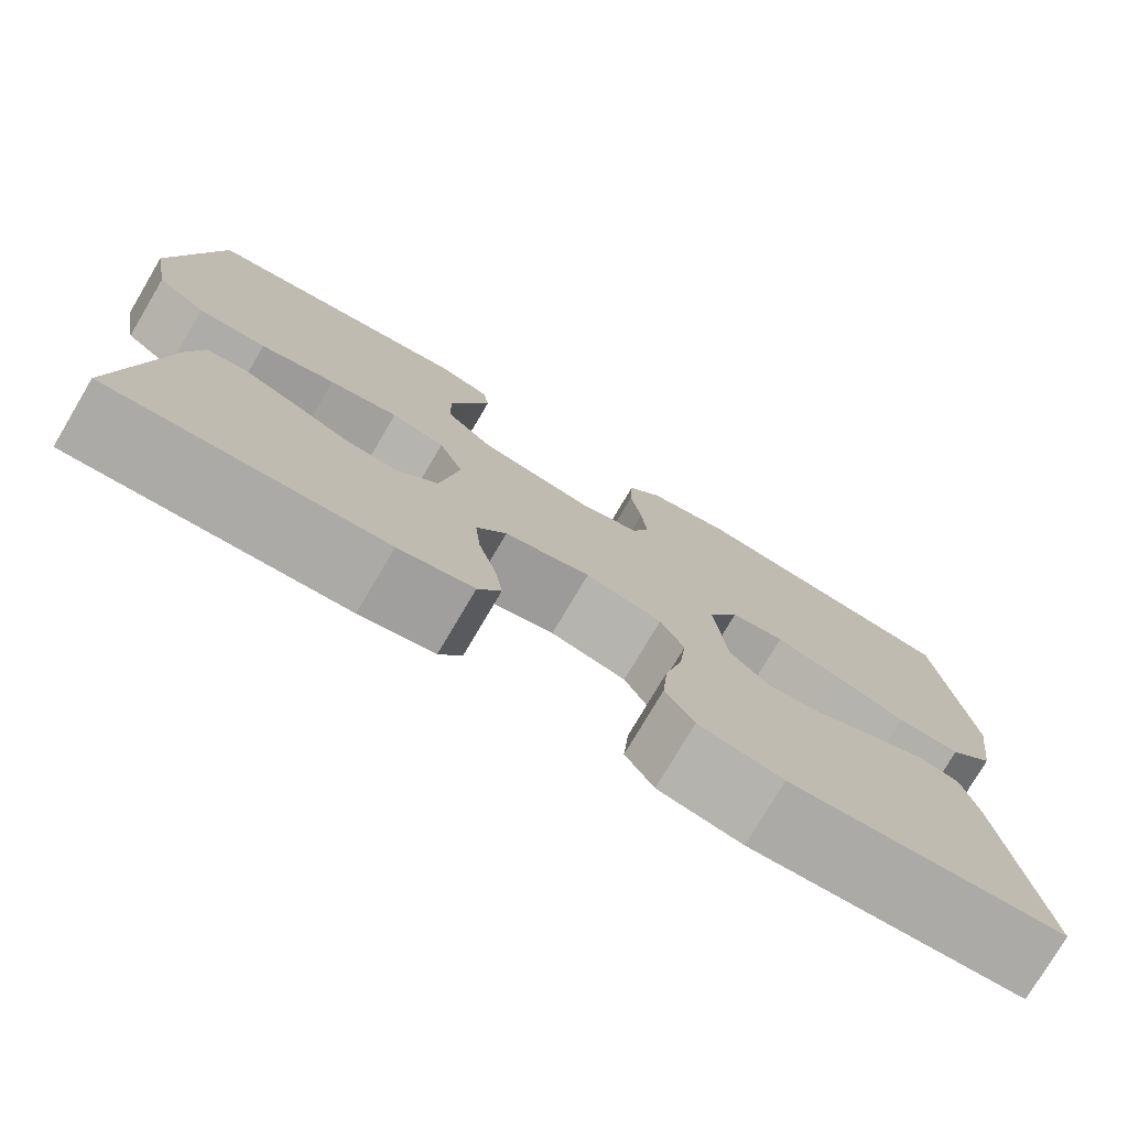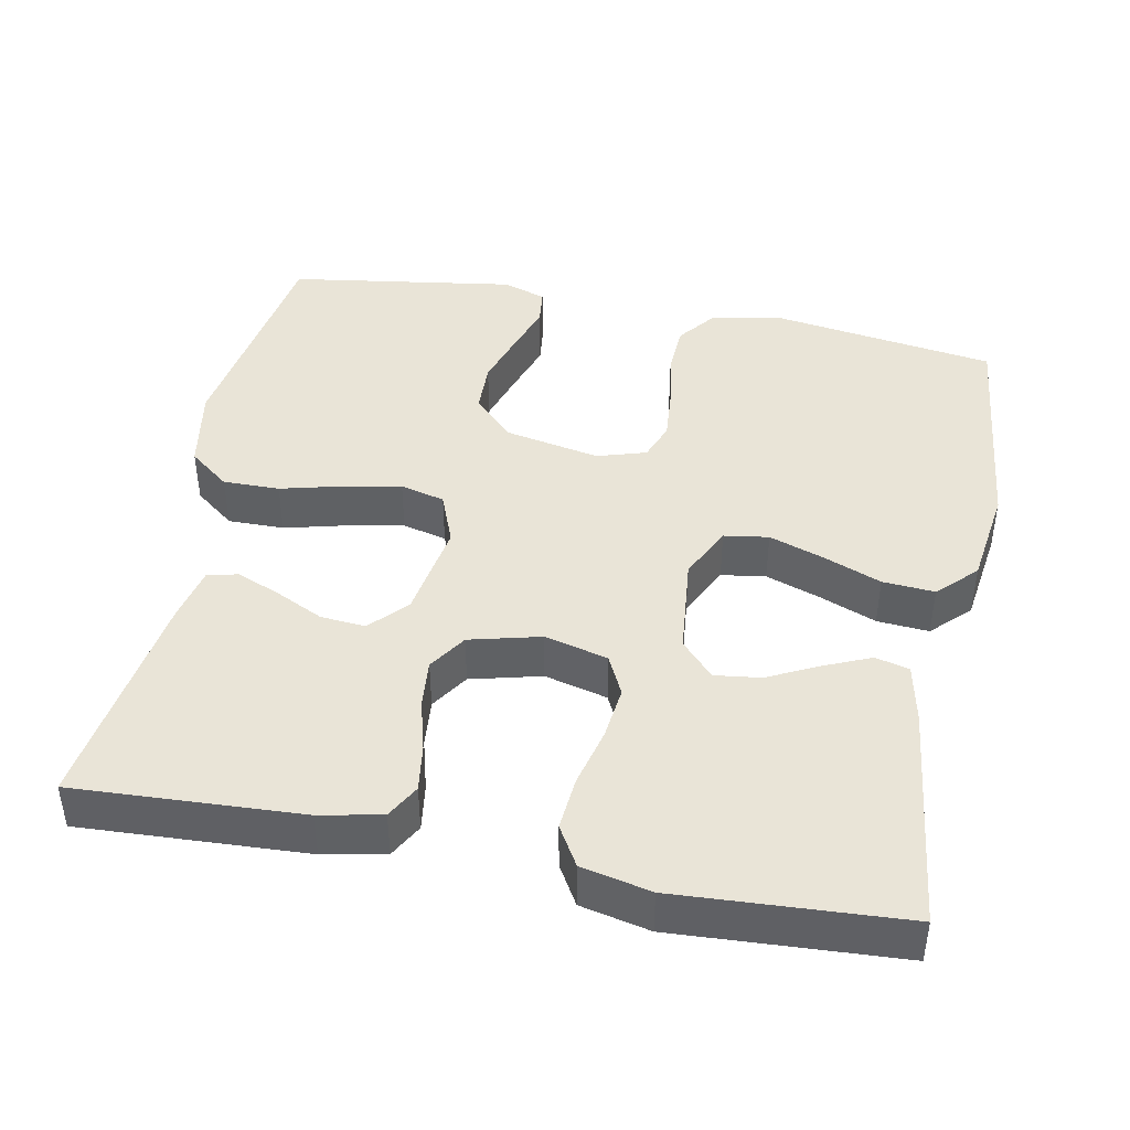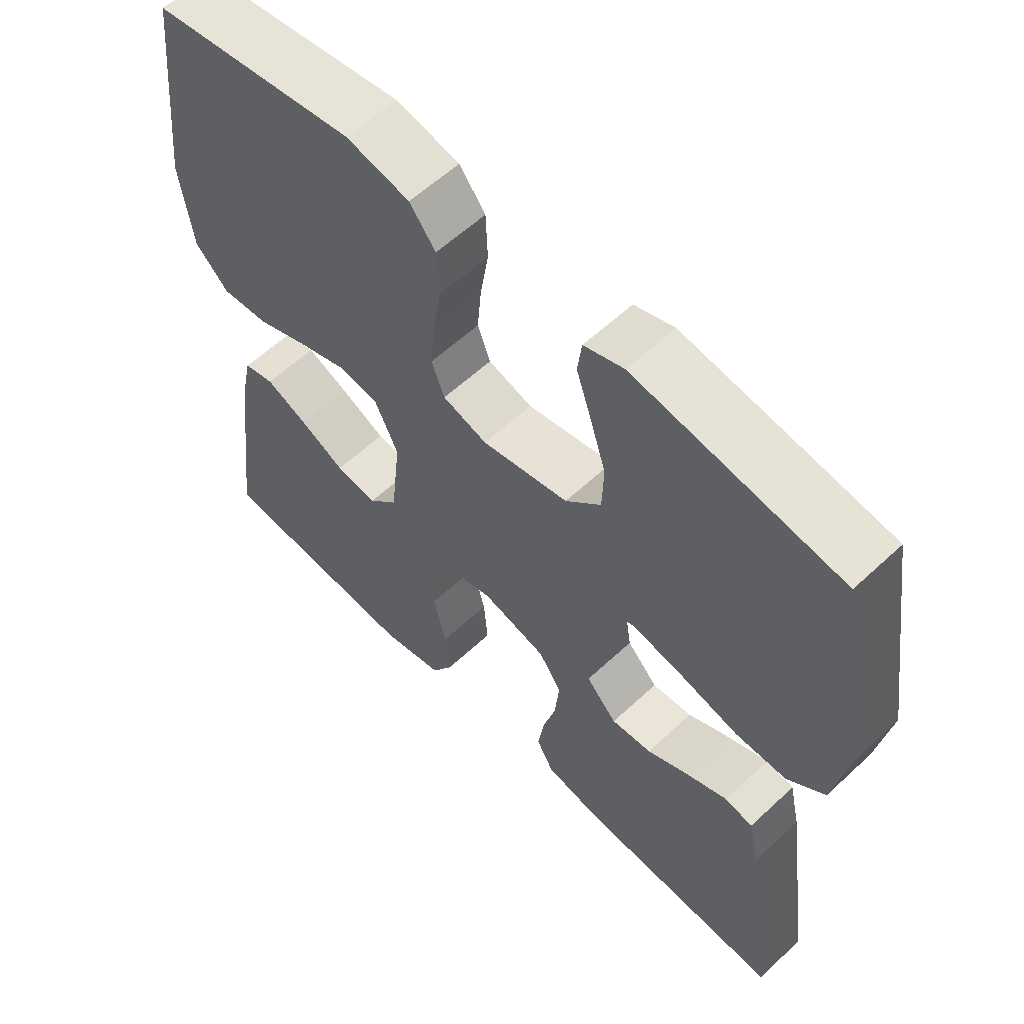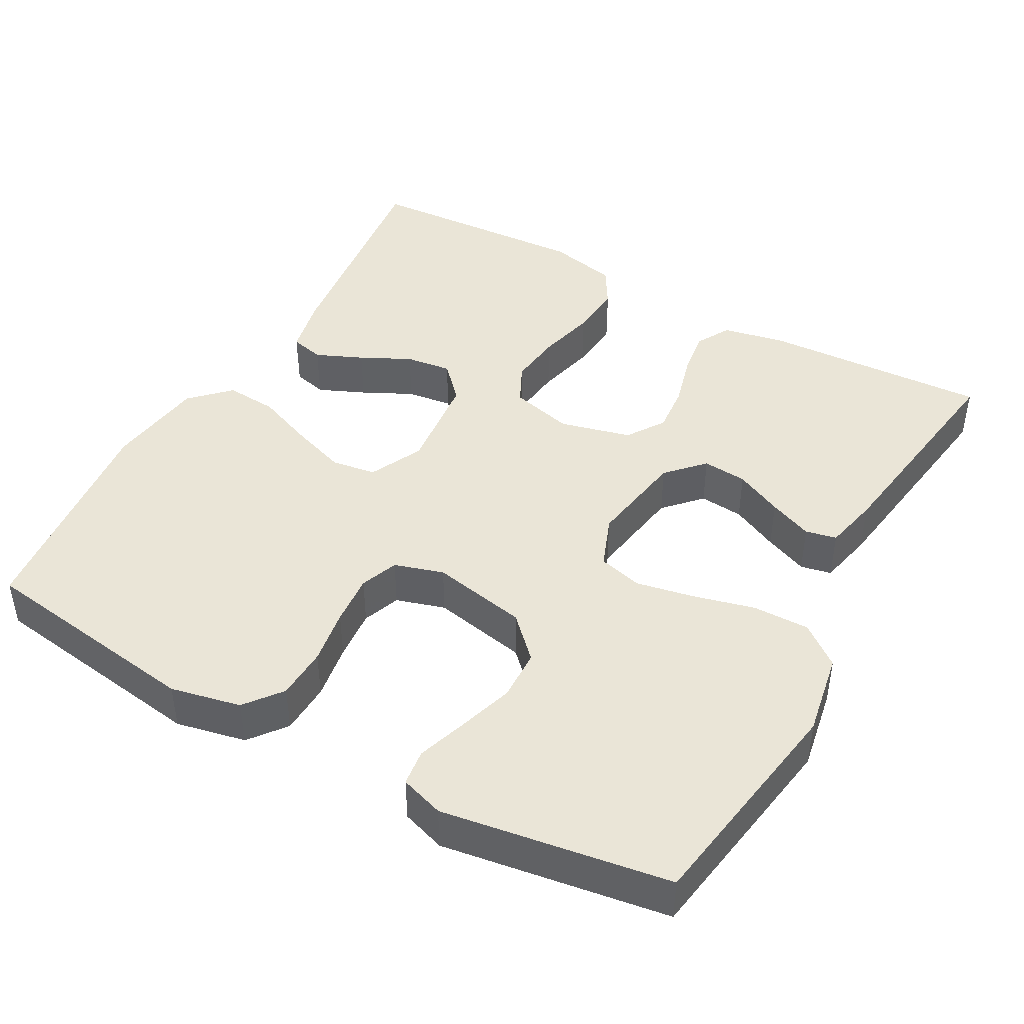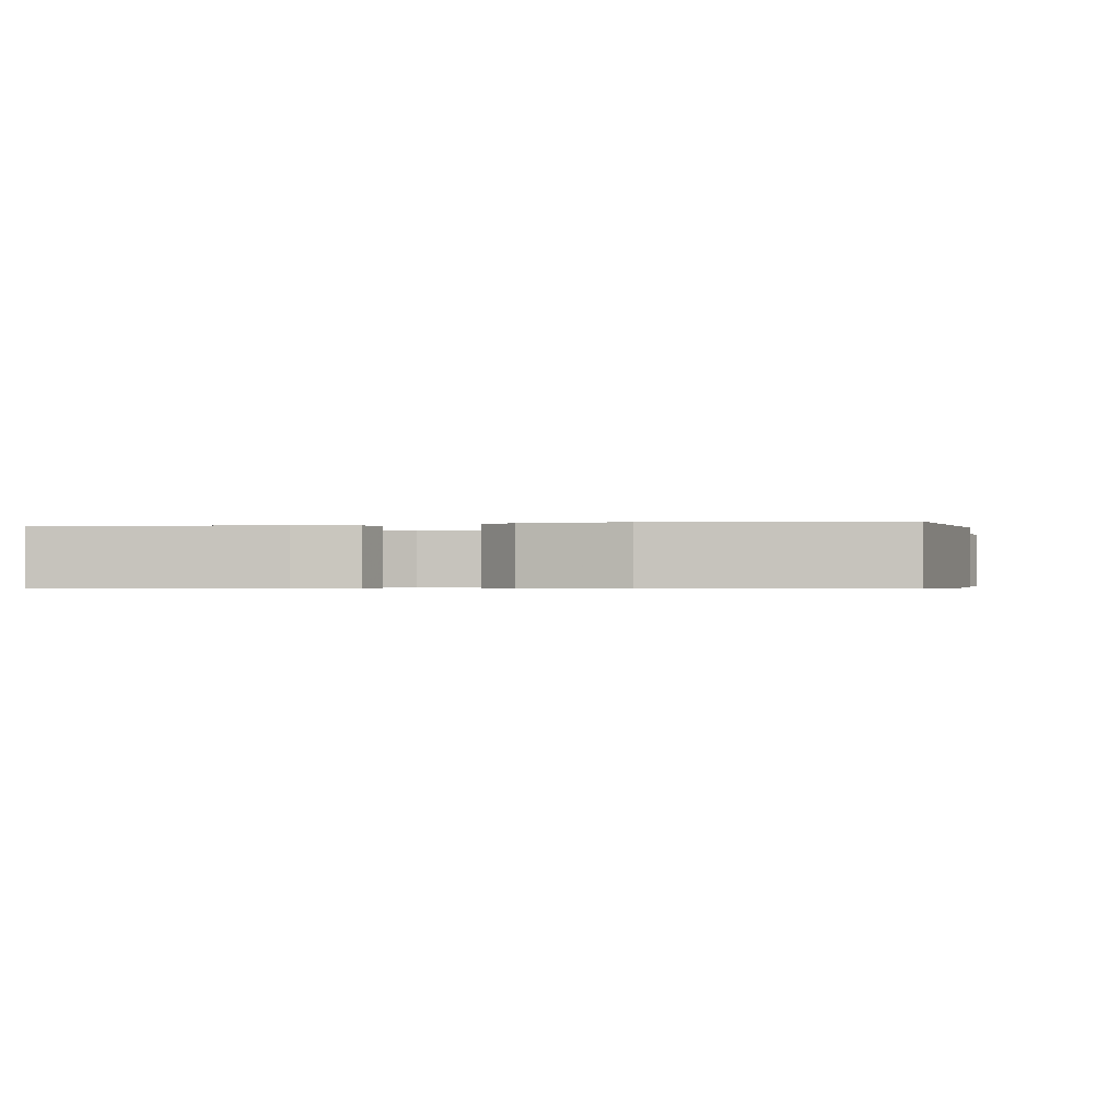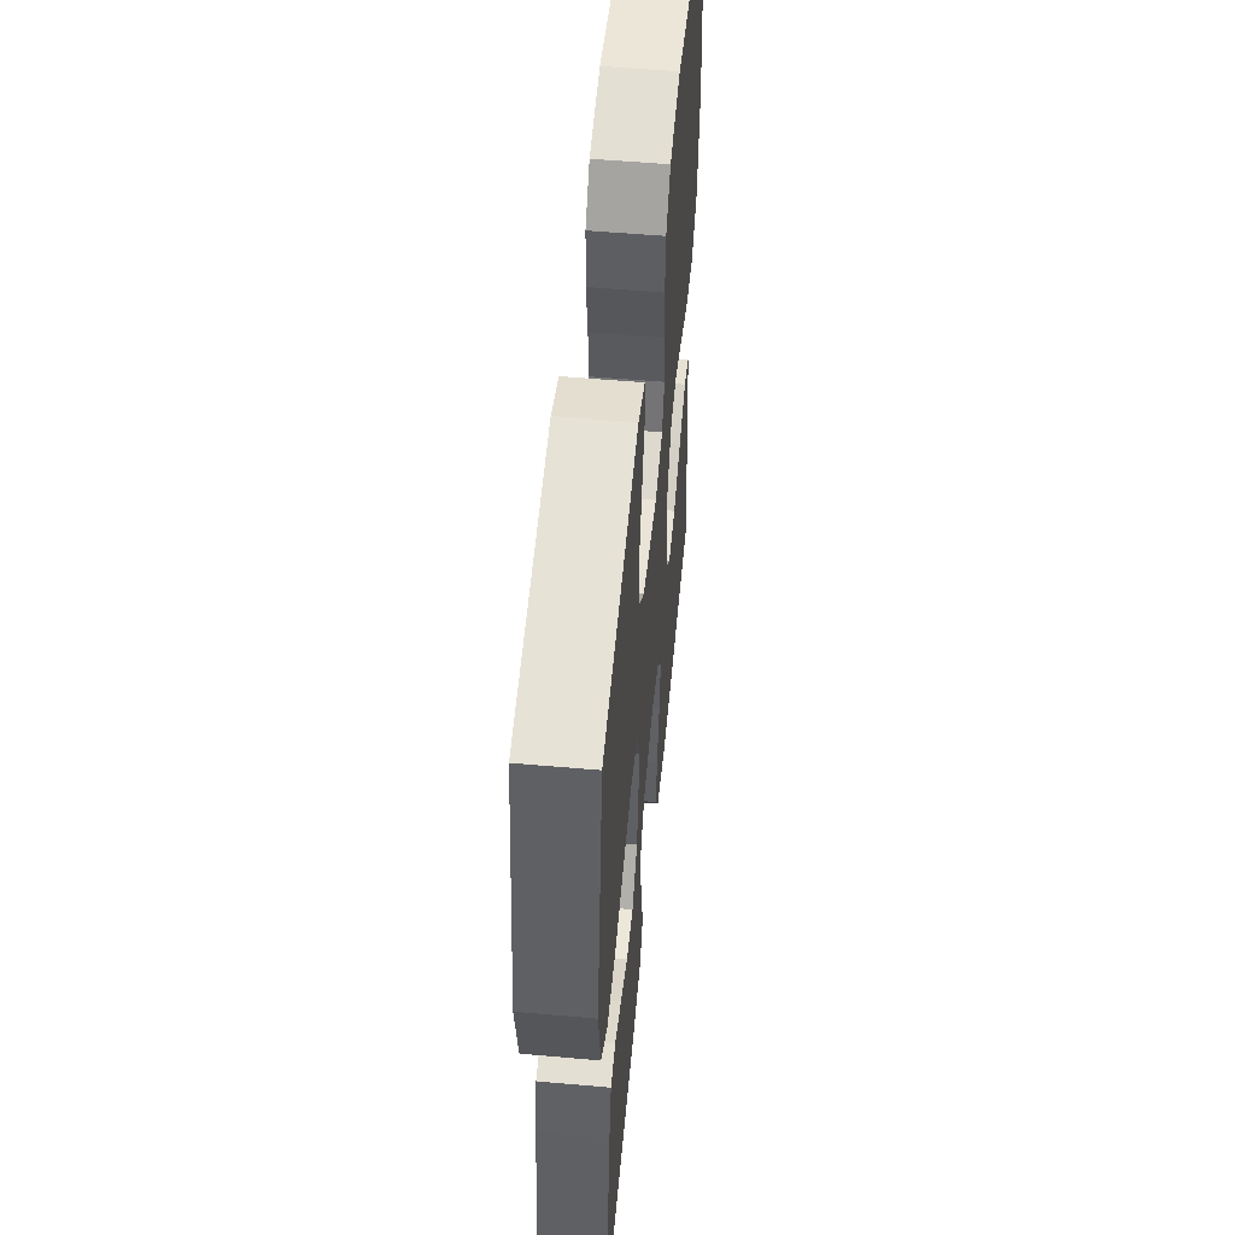
<metadata>
{"format":"obj","ext":"obj","renderer":"f3d","projection":"perspective","resolution":1024,"background":"white","views":[{"elev":-77.2,"azim":149.4,"up":"+Z"},{"elev":43.4,"azim":-168.8,"up":"+Y"},{"elev":58.7,"azim":46.1,"up":"+Z"},{"elev":44.2,"azim":29.1,"up":"+Y"},{"elev":-0.5,"azim":-78.7,"up":"+Y"},{"elev":54.0,"azim":95.4,"up":"+Z"}]}
</metadata>
<code>
v -0.5 0.07 0.5
v -0.2 0.07 0.544
v -0.107 0.07 0.524
v -0.069 0.07 0.475
v -0.066 0.07 0.406
v -0.078 0.07 0.332
v -0.084 0.07 0.264
v -0.065 0.07 0.214
v 0 0.07 0.194
v 0.127 0.07 0.219
v 0.179 0.07 0.272
v 0.181 0.07 0.34
v 0.158 0.07 0.413
v 0.136 0.07 0.479
v 0.142 0.07 0.527
v 0.2 0.07 0.546
v 0.5 0.07 0.5
v 0.547 0.07 0.2
v 0.527 0.07 0.089
v 0.473 0.07 0.047
v 0.398 0.07 0.048
v 0.316 0.07 0.069
v 0.24 0.07 0.084
v 0.181 0.07 0.069
v 0.154 0.07 0
v 0.175 0.07 -0.13
v 0.22 0.07 -0.178
v 0.279 0.07 -0.173
v 0.342 0.07 -0.143
v 0.4 0.07 -0.119
v 0.441 0.07 -0.128
v 0.457 0.07 -0.2
v 0.5 0.07 -0.5
v 0.2 0.07 -0.484
v 0.118 0.07 -0.467
v 0.093 0.07 -0.422
v 0.102 0.07 -0.36
v 0.121 0.07 -0.291
v 0.127 0.07 -0.227
v 0.094 0.07 -0.177
v 0 0.07 -0.153
v -0.084 0.07 -0.174
v -0.11 0.07 -0.227
v -0.102 0.07 -0.298
v -0.083 0.07 -0.375
v -0.077 0.07 -0.446
v -0.108 0.07 -0.498
v -0.2 0.07 -0.518
v -0.5 0.07 -0.5
v -0.463 0.07 -0.2
v -0.446 0.07 -0.121
v -0.401 0.07 -0.11
v -0.339 0.07 -0.137
v -0.273 0.07 -0.17
v -0.212 0.07 -0.178
v -0.169 0.07 -0.132
v -0.155 0.07 0
v -0.189 0.07 0.071
v -0.248 0.07 0.08
v -0.321 0.07 0.055
v -0.397 0.07 0.025
v -0.466 0.07 0.02
v -0.515 0.07 0.069
v -0.533 0.07 0.2
v -0.5 0 0.5
v -0.2 0 0.544
v -0.107 0 0.524
v -0.069 0 0.475
v -0.066 0 0.406
v -0.078 0 0.332
v -0.084 0 0.264
v -0.065 0 0.214
v 0 0 0.194
v 0.127 0 0.219
v 0.179 0 0.272
v 0.181 0 0.34
v 0.158 0 0.413
v 0.136 0 0.479
v 0.142 0 0.527
v 0.2 0 0.546
v 0.5 0 0.5
v 0.547 0 0.2
v 0.527 0 0.089
v 0.473 0 0.047
v 0.398 0 0.048
v 0.316 0 0.069
v 0.24 0 0.084
v 0.181 0 0.069
v 0.154 0 0
v 0.175 0 -0.13
v 0.22 0 -0.178
v 0.279 0 -0.173
v 0.342 0 -0.143
v 0.4 0 -0.119
v 0.441 0 -0.128
v 0.457 0 -0.2
v 0.5 0 -0.5
v 0.2 0 -0.484
v 0.118 0 -0.467
v 0.093 0 -0.422
v 0.102 0 -0.36
v 0.121 0 -0.291
v 0.127 0 -0.227
v 0.094 0 -0.177
v 0 0 -0.153
v -0.084 0 -0.174
v -0.11 0 -0.227
v -0.102 0 -0.298
v -0.083 0 -0.375
v -0.077 0 -0.446
v -0.108 0 -0.498
v -0.2 0 -0.518
v -0.5 0 -0.5
v -0.463 0 -0.2
v -0.446 0 -0.121
v -0.401 0 -0.11
v -0.339 0 -0.137
v -0.273 0 -0.17
v -0.212 0 -0.178
v -0.169 0 -0.132
v -0.155 0 0
v -0.189 0 0.071
v -0.248 0 0.08
v -0.321 0 0.055
v -0.397 0 0.025
v -0.466 0 0.02
v -0.515 0 0.069
v -0.533 0 0.2
f 4 5 6
f 3 4 6
f 2 3 6
f 1 2 6
f 64 1 6
f 63 64 6
f 62 63 6
f 61 62 6
f 60 61 6
f 59 60 6 7
f 58 59 7 8
f 57 58 8 9
f 56 57 9 10
f 52 53 54
f 51 52 54
f 50 51 54
f 49 50 54
f 48 49 54
f 47 48 54
f 46 47 54
f 45 46 54
f 44 45 54
f 43 44 54 55
f 42 43 55 56
f 36 37 38
f 35 36 38
f 34 35 38
f 33 34 38
f 32 33 38
f 31 32 38
f 30 31 38
f 29 30 38
f 28 29 38
f 27 28 38 39
f 26 27 39 40
f 20 21 22
f 19 20 22
f 18 19 22
f 17 18 22
f 16 17 22
f 15 16 22
f 14 15 22
f 13 14 22
f 12 13 22
f 11 12 22 23
f 56 10 11
f 42 56 11
f 41 42 11
f 25 26 40 41
f 24 25 41 11
f 11 23 24
f 70 69 68
f 70 68 67
f 70 67 66
f 70 66 65
f 70 65 128
f 70 128 127
f 70 127 126
f 70 126 125
f 70 125 124
f 71 70 124 123
f 72 71 123 122
f 73 72 122 121
f 74 73 121 120
f 118 117 116
f 118 116 115
f 118 115 114
f 118 114 113
f 118 113 112
f 118 112 111
f 118 111 110
f 118 110 109
f 118 109 108
f 119 118 108 107
f 120 119 107 106
f 102 101 100
f 102 100 99
f 102 99 98
f 102 98 97
f 102 97 96
f 102 96 95
f 102 95 94
f 102 94 93
f 102 93 92
f 103 102 92 91
f 104 103 91 90
f 86 85 84
f 86 84 83
f 86 83 82
f 86 82 81
f 86 81 80
f 86 80 79
f 86 79 78
f 86 78 77
f 86 77 76
f 87 86 76 75
f 75 74 120
f 75 120 106
f 75 106 105
f 105 104 90 89
f 75 105 89 88
f 88 87 75
f 1 65 66 2
f 2 66 67 3
f 3 67 68 4
f 4 68 69 5
f 5 69 70 6
f 6 70 71 7
f 7 71 72 8
f 8 72 73 9
f 9 73 74 10
f 10 74 75 11
f 11 75 76 12
f 12 76 77 13
f 13 77 78 14
f 14 78 79 15
f 15 79 80 16
f 16 80 81 17
f 17 81 82 18
f 18 82 83 19
f 19 83 84 20
f 20 84 85 21
f 21 85 86 22
f 22 86 87 23
f 23 87 88 24
f 24 88 89 25
f 25 89 90 26
f 26 90 91 27
f 27 91 92 28
f 28 92 93 29
f 29 93 94 30
f 30 94 95 31
f 31 95 96 32
f 32 96 97 33
f 33 97 98 34
f 34 98 99 35
f 35 99 100 36
f 36 100 101 37
f 37 101 102 38
f 38 102 103 39
f 39 103 104 40
f 40 104 105 41
f 41 105 106 42
f 42 106 107 43
f 43 107 108 44
f 44 108 109 45
f 45 109 110 46
f 46 110 111 47
f 47 111 112 48
f 48 112 113 49
f 49 113 114 50
f 50 114 115 51
f 51 115 116 52
f 52 116 117 53
f 53 117 118 54
f 54 118 119 55
f 55 119 120 56
f 56 120 121 57
f 57 121 122 58
f 58 122 123 59
f 59 123 124 60
f 60 124 125 61
f 61 125 126 62
f 62 126 127 63
f 63 127 128 64
f 64 128 65 1

</code>
